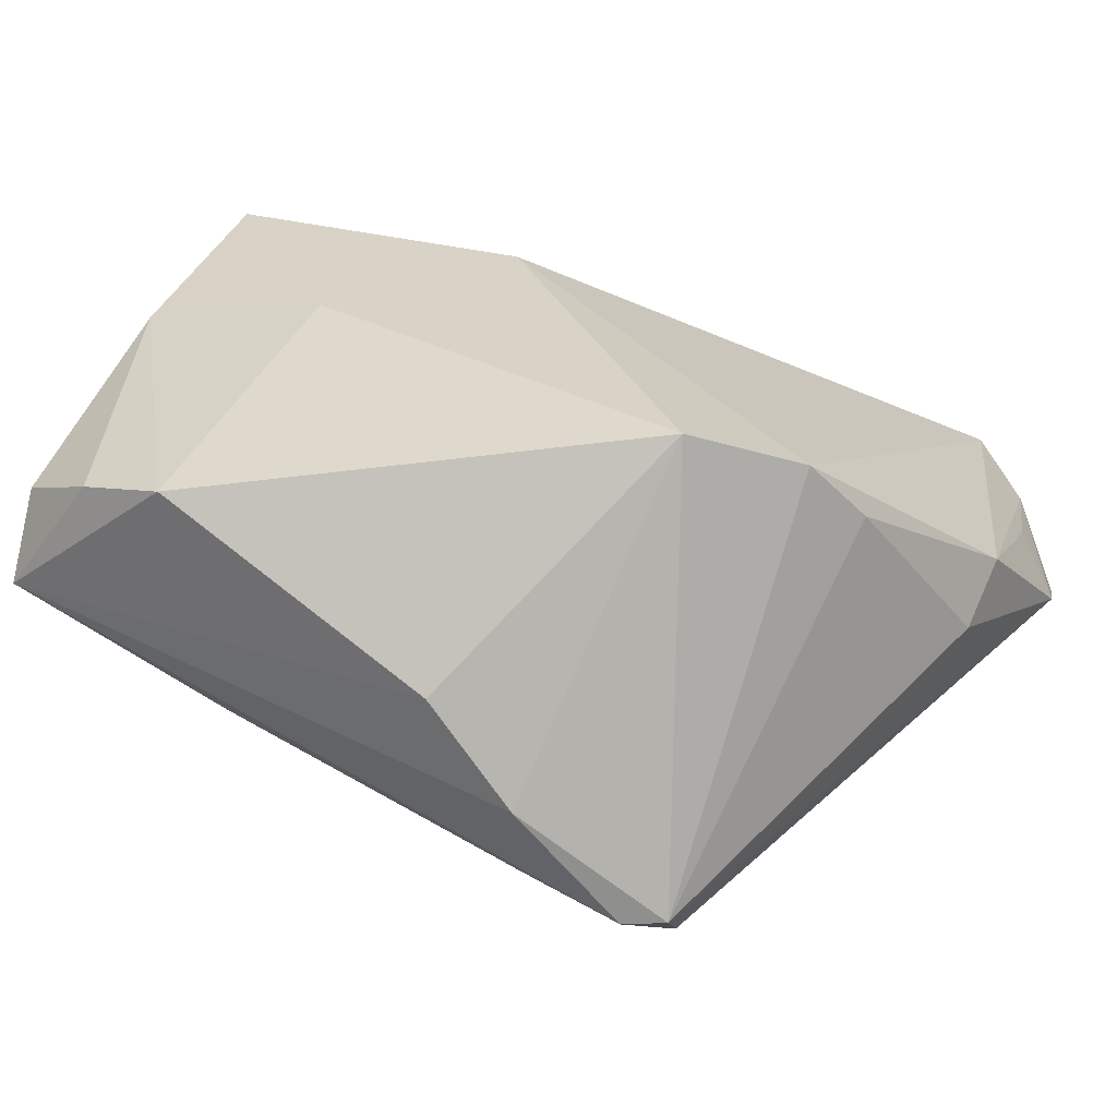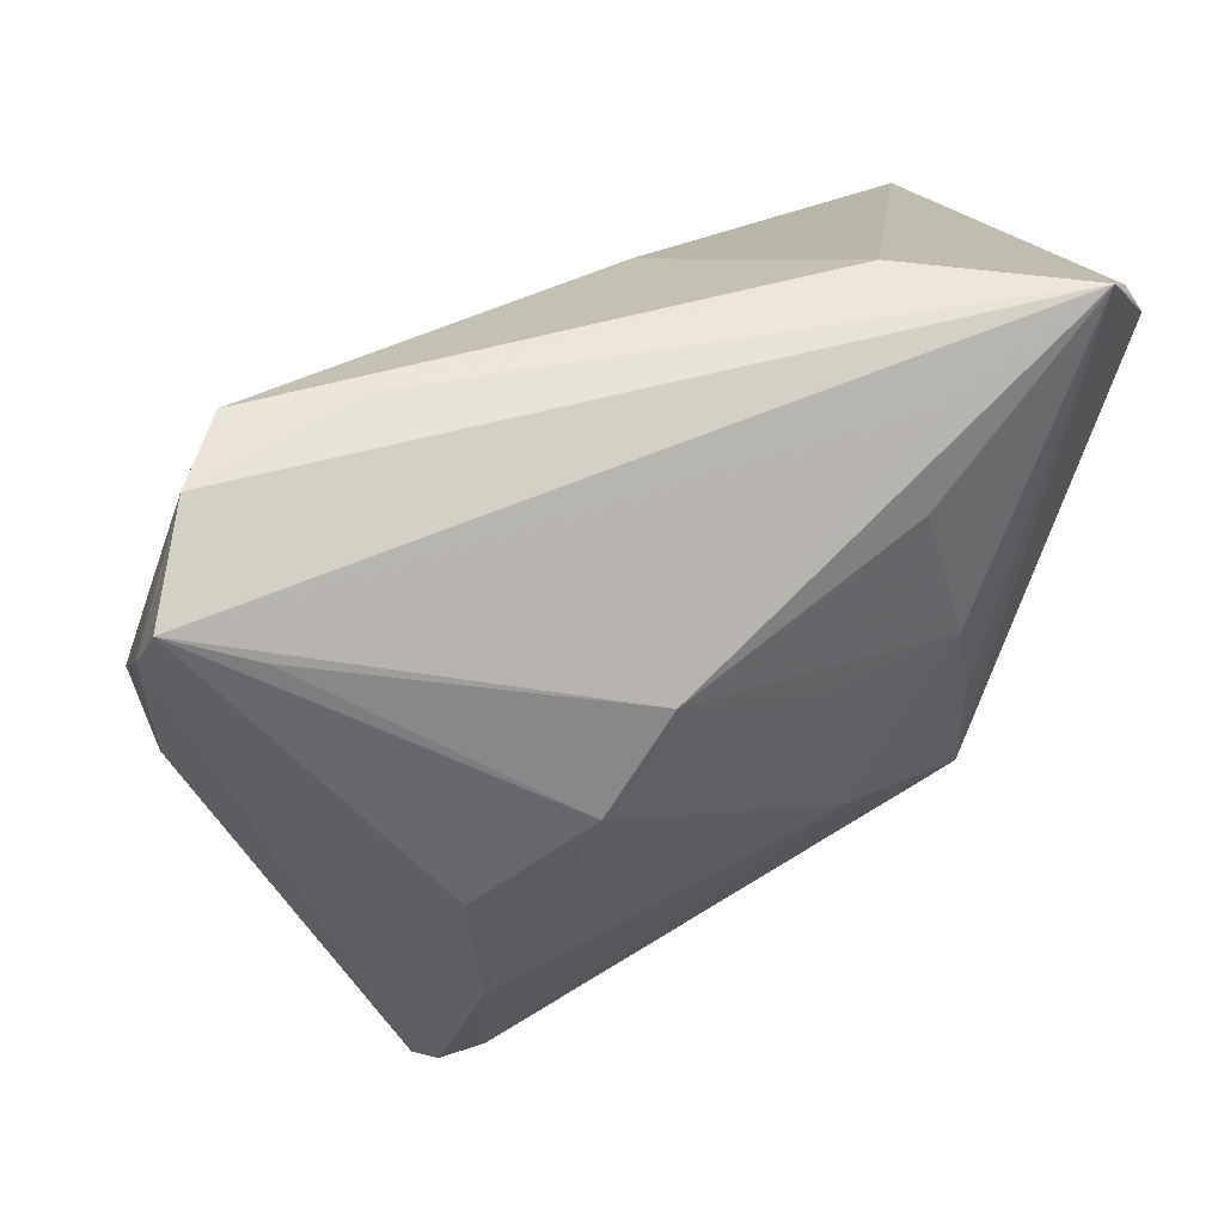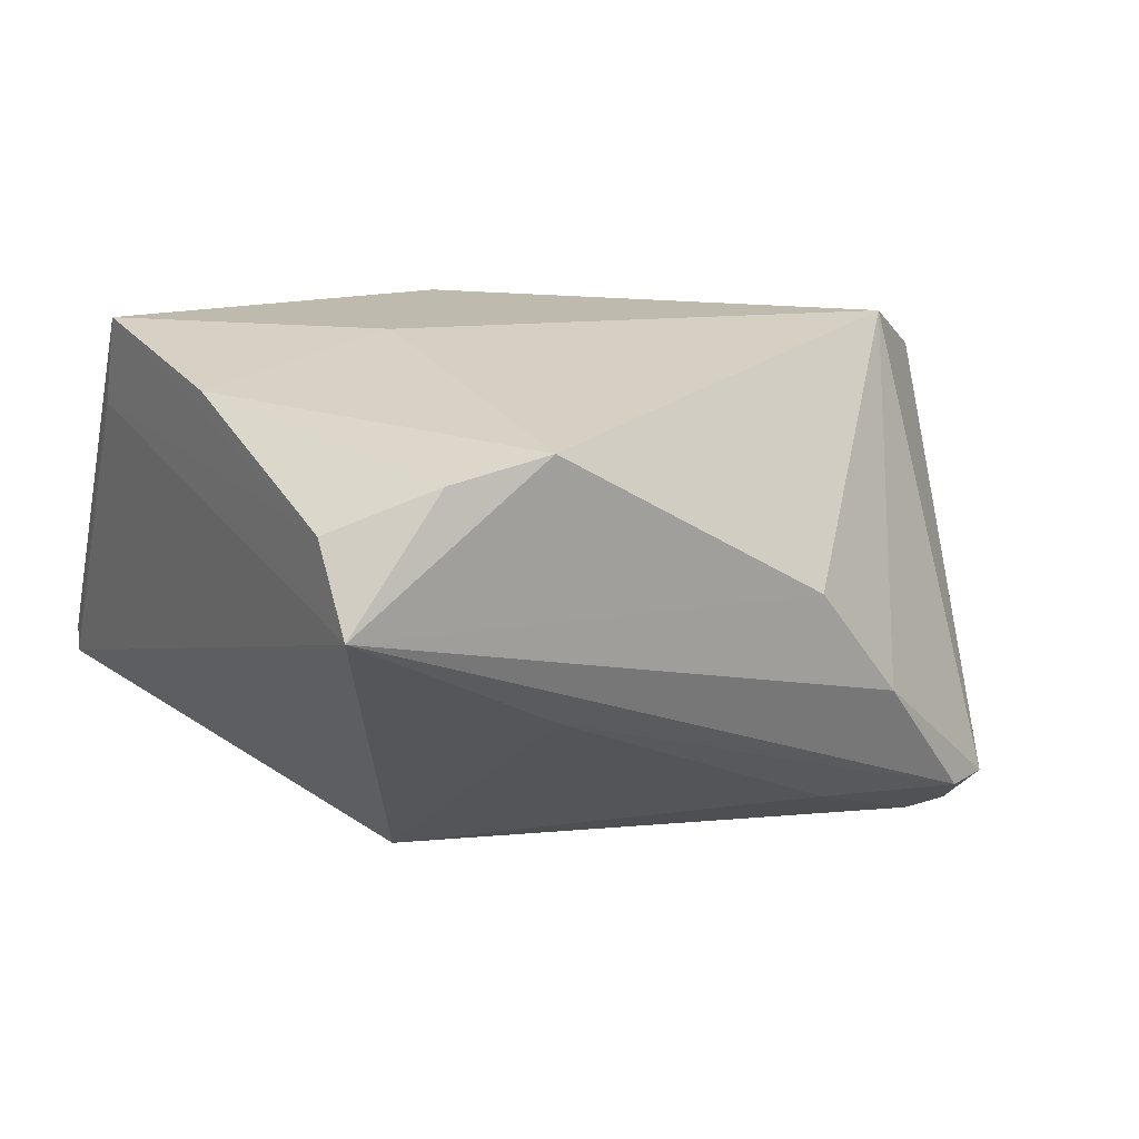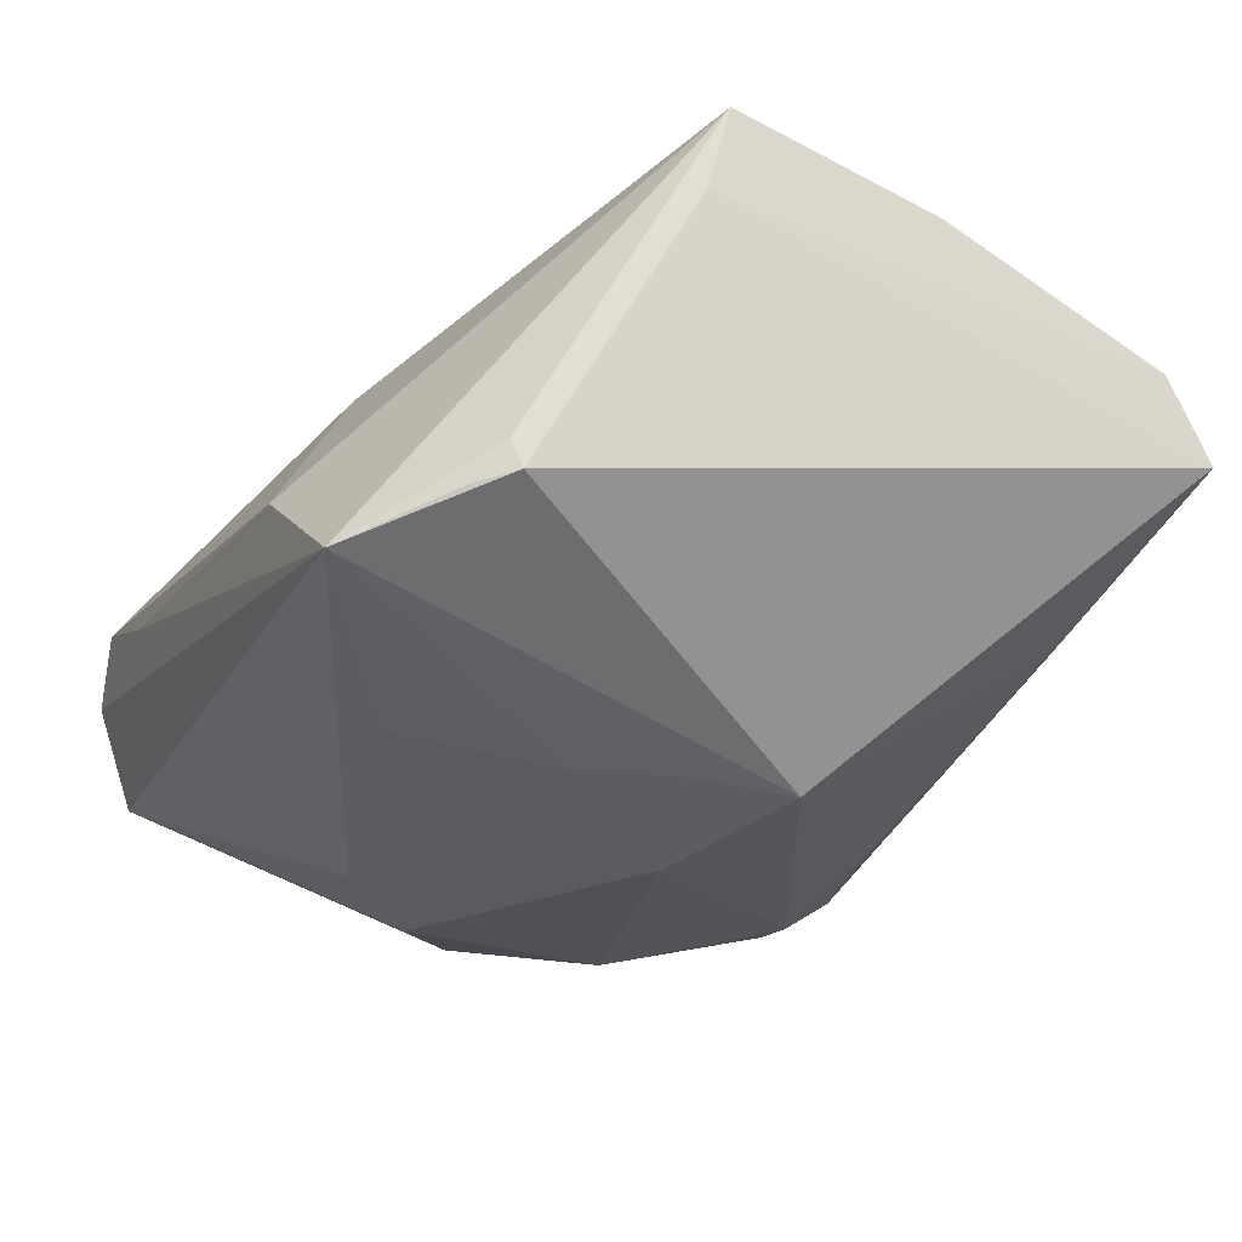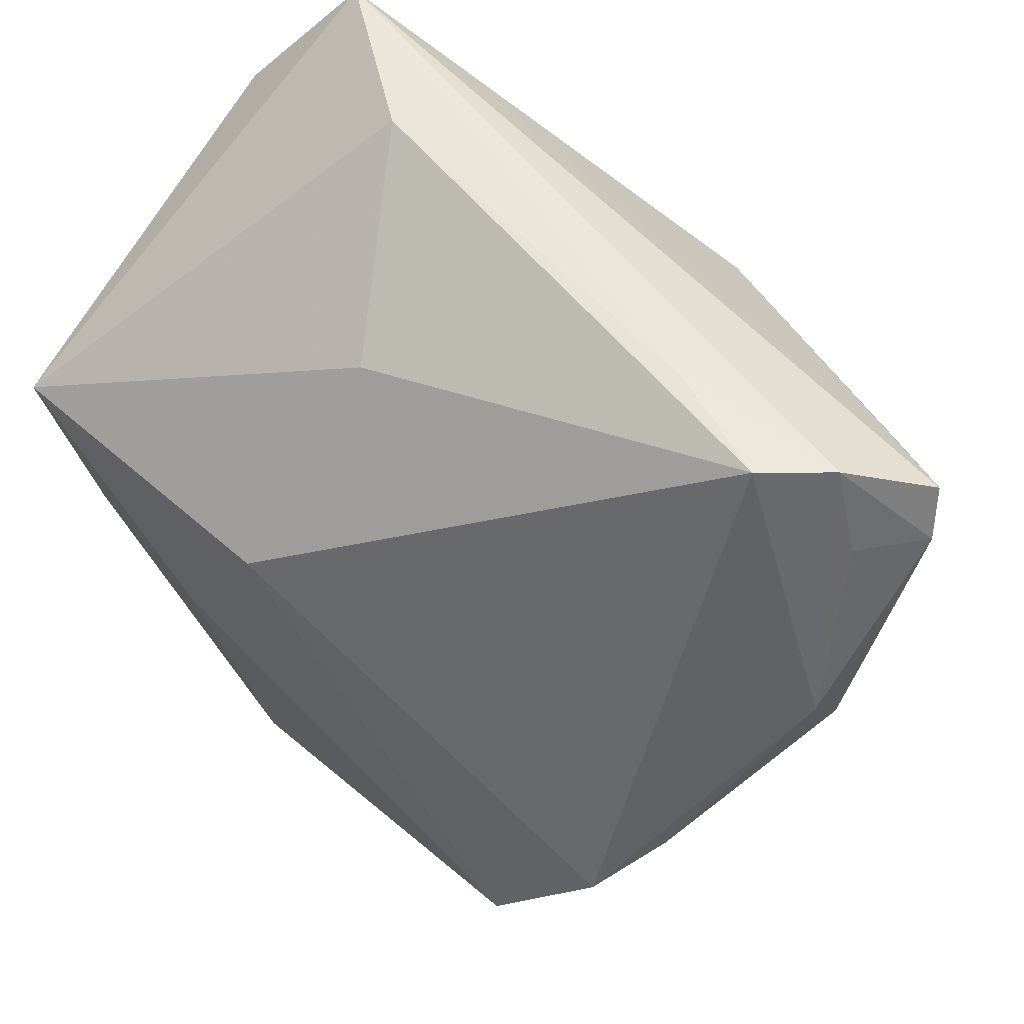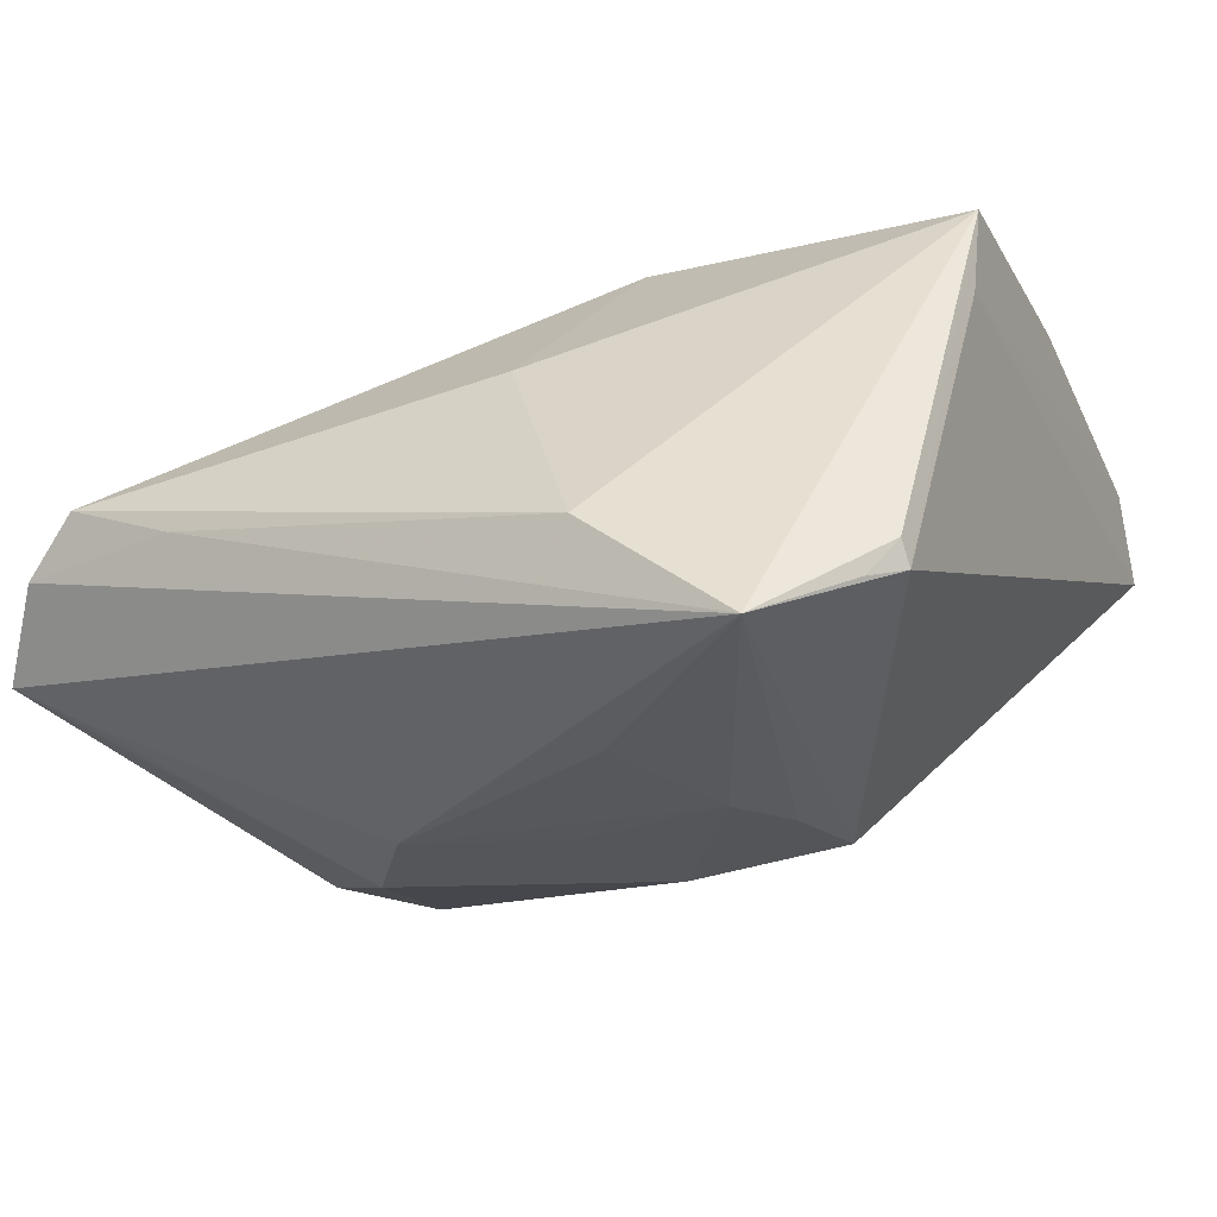
<metadata>
{"format":"obj","ext":"obj","renderer":"f3d","projection":"perspective","resolution":1024,"background":"white","views":[{"elev":28.0,"azim":27.7,"up":"+Z"},{"elev":53.3,"azim":153.3,"up":"+Y"},{"elev":14.1,"azim":-24.2,"up":"+Z"},{"elev":-24.0,"azim":-114.5,"up":"+Z"},{"elev":55.2,"azim":42.2,"up":"+Y"},{"elev":-16.4,"azim":-149.0,"up":"+Z"}]}
</metadata>
<code>
v -0.03624 -0.04962 0.02385
v -0.04844 -0.04464 0.01867
v -0.0547 0.01241 0.03408
v -0.0555 0.03529 -0.0134
v 0.0253 0.05101 -0.0003731
v 0.01558 -0.03855 -0.02054
v -0.01069 0.0001055 -0.03409
v -0.05277 0.03987 -0.01477
v -0.02122 0.03619 -0.02749
v -0.02768 -0.008224 -0.03008
v -0.01307 0.01329 0.03499
v 0.01384 -0.01529 -0.03024
v -0.02448 -0.05101 0.02654
v 0.02865 -0.03615 -0.02458
v -0.0277 0.005544 -0.0299
v 0.008981 -0.04905 0.007476
v 0.05378 0.04352 -0.01243
v -0.02144 -0.04491 -0.004865
v 0.02905 -0.02582 0.03499
v -0.05519 0.03666 -0.01032
v -0.04517 0.05101 -0.02022
v -0.05508 0.01532 0.02323
v 0.05358 0.0165 0.005417
v 0.03586 -0.04115 -0.01922
v -0.006867 0.01892 -0.03222
v 0.03088 -0.04348 -0.01964
v -0.02604 0.05101 -0.00698
v -0.0517 -0.01461 0.02925
v -0.02542 0.01735 -0.03019
v 0.04635 0.04974 -0.002521
v 0.04485 0.03957 -0.01719
v 0.05022 0.03878 -0.001937
v -0.01022 0.03735 0.01577
v 0.03127 -0.01122 -0.03185
v -0.02316 0.0452 -0.0224
v -0.02784 -0.01103 0.03423
v 0.03967 0.05075 0.004581
v -0.04774 -0.05057 0.008617
v 0.03435 -0.03568 -0.02418
v 0.03995 -0.0146 0.02873
v 0.01919 -0.04788 -0.005298
v 0.01872 0.01884 -0.03499
v 0.03269 0.008599 -0.03204
v 0.04466 -0.008042 0.02039
v 0.009344 0.02907 -0.03269
v 0.05319 0.008224 -0.0004557
v 0.0555 0.03749 -0.01011
f 10 38 4
f 4 38 22
f 22 3 4
f 21 10 4
f 42 17 43
f 4 3 20
f 3 21 20
f 30 37 23
f 17 21 30
f 27 21 3
f 47 46 24
f 47 43 17
f 23 46 47
f 17 30 47
f 40 19 24
f 23 37 40
f 40 11 19
f 37 11 40
f 42 43 34
f 43 47 34
f 38 10 18
f 10 6 18
f 2 22 38
f 3 22 2
f 36 13 19
f 36 11 3
f 19 11 36
f 19 13 16
f 16 13 38
f 8 21 4
f 4 20 8
f 8 20 21
f 31 17 42
f 42 45 31
f 31 45 17
f 35 21 17
f 17 45 35
f 35 45 21
f 5 30 21
f 37 30 5
f 21 27 5
f 5 27 37
f 33 27 3
f 37 27 33
f 3 11 33
f 33 11 37
f 32 30 23
f 23 47 32
f 32 47 30
f 24 46 44
f 44 40 24
f 44 46 23
f 23 40 44
f 14 6 10
f 42 34 7
f 7 14 10
f 3 2 28
f 28 36 3
f 13 36 28
f 41 16 38
f 24 19 41
f 19 16 41
f 10 21 15
f 21 29 15
f 15 7 10
f 29 7 15
f 21 45 9
f 9 29 21
f 45 29 9
f 6 14 26
f 26 18 6
f 24 41 26
f 38 18 26
f 26 41 38
f 39 14 34
f 39 47 24
f 39 34 47
f 24 26 39
f 39 26 14
f 34 14 12
f 12 7 34
f 14 7 12
f 25 29 45
f 25 7 29
f 25 45 42
f 42 7 25
f 13 28 1
f 1 28 2
f 38 13 1
f 1 2 38

</code>
